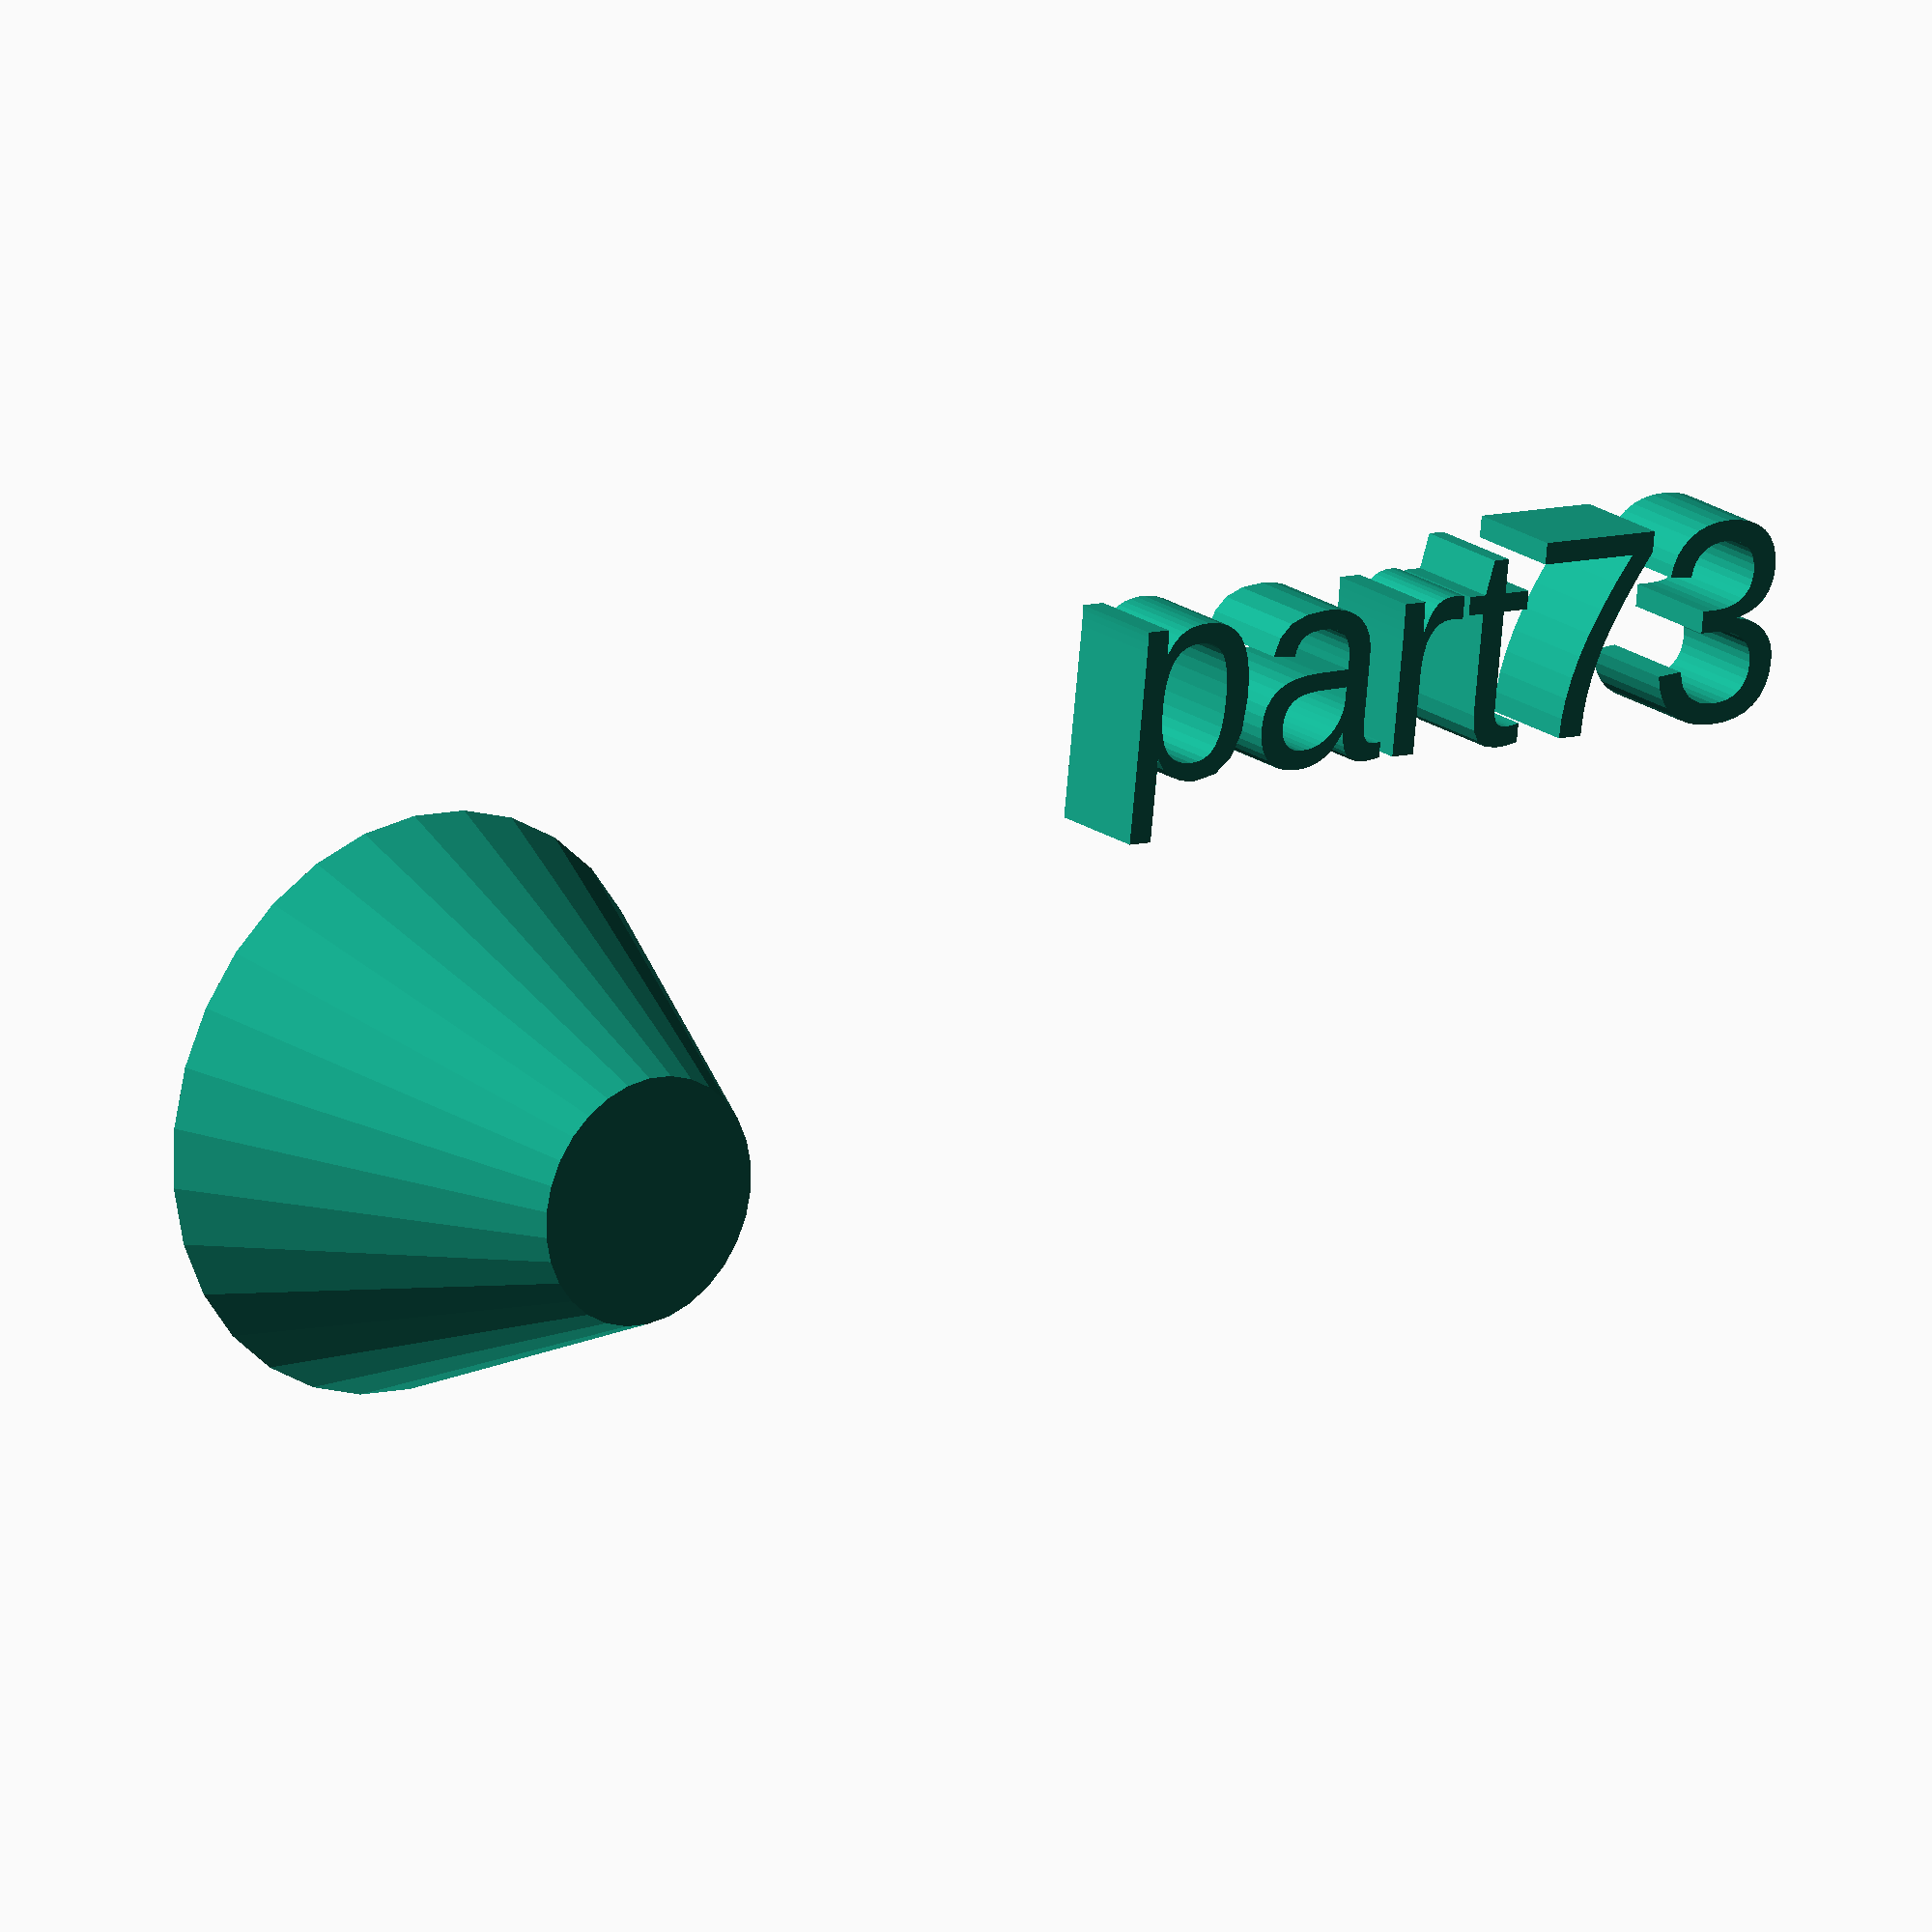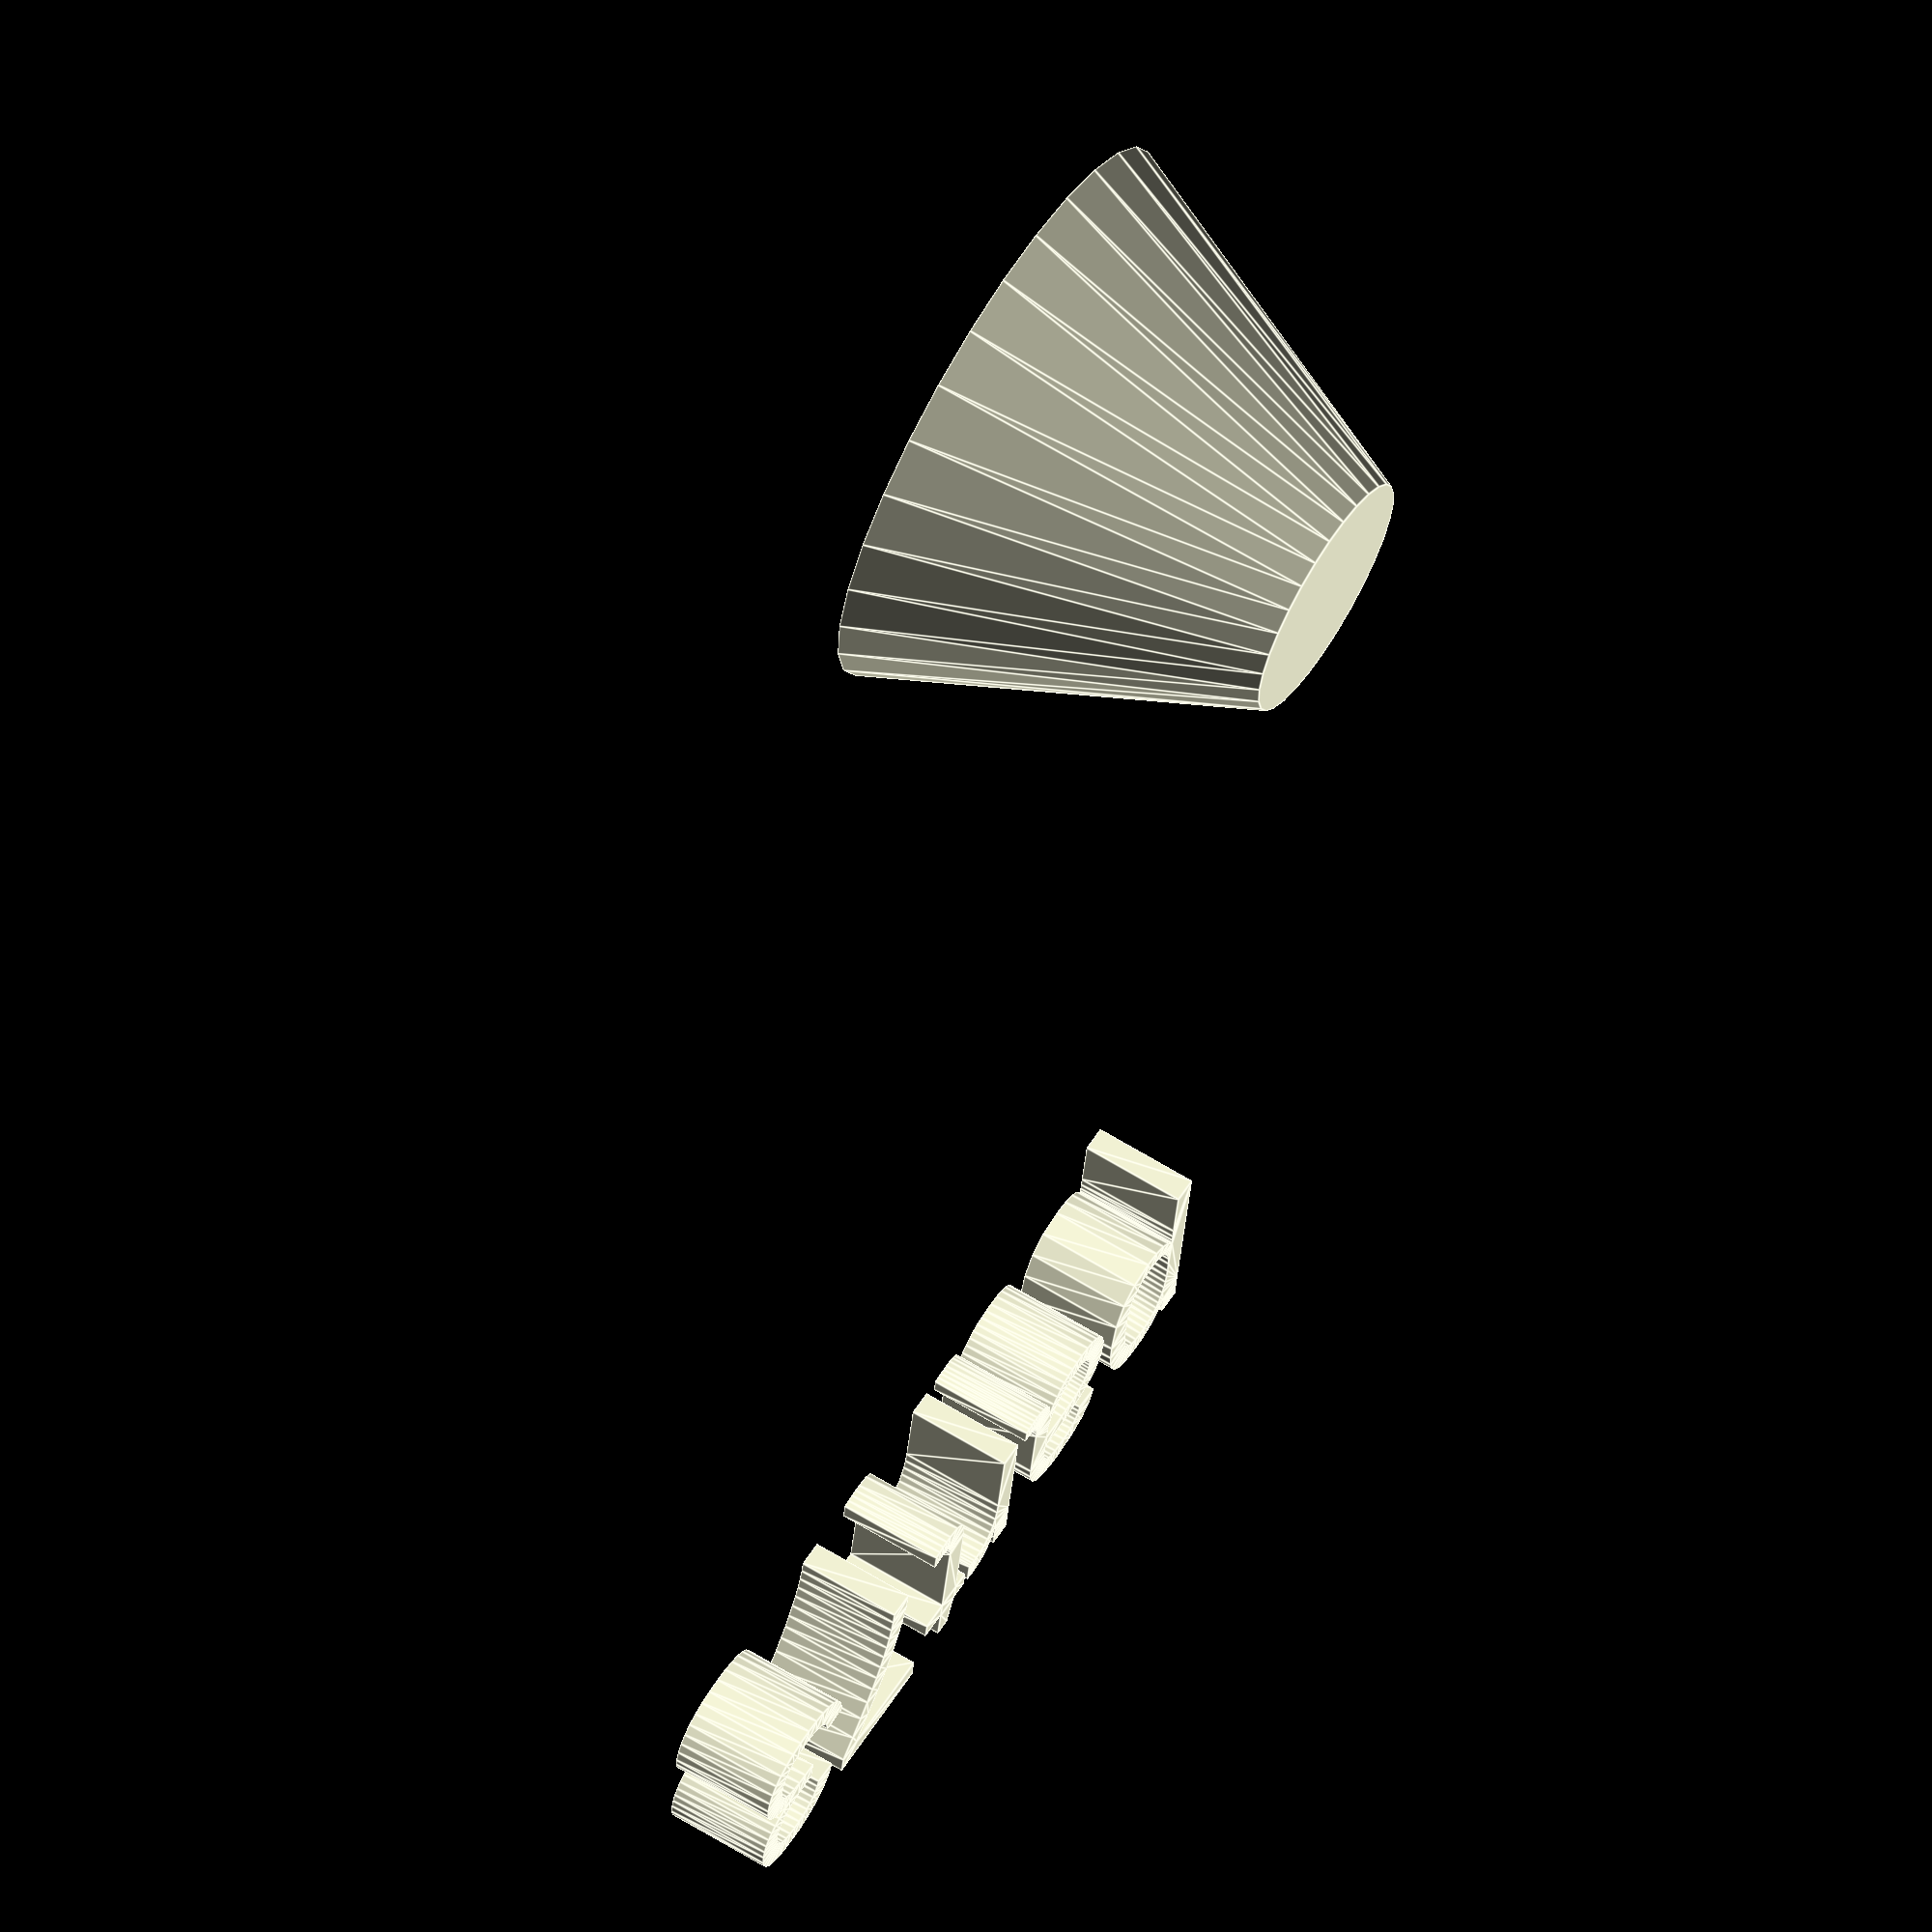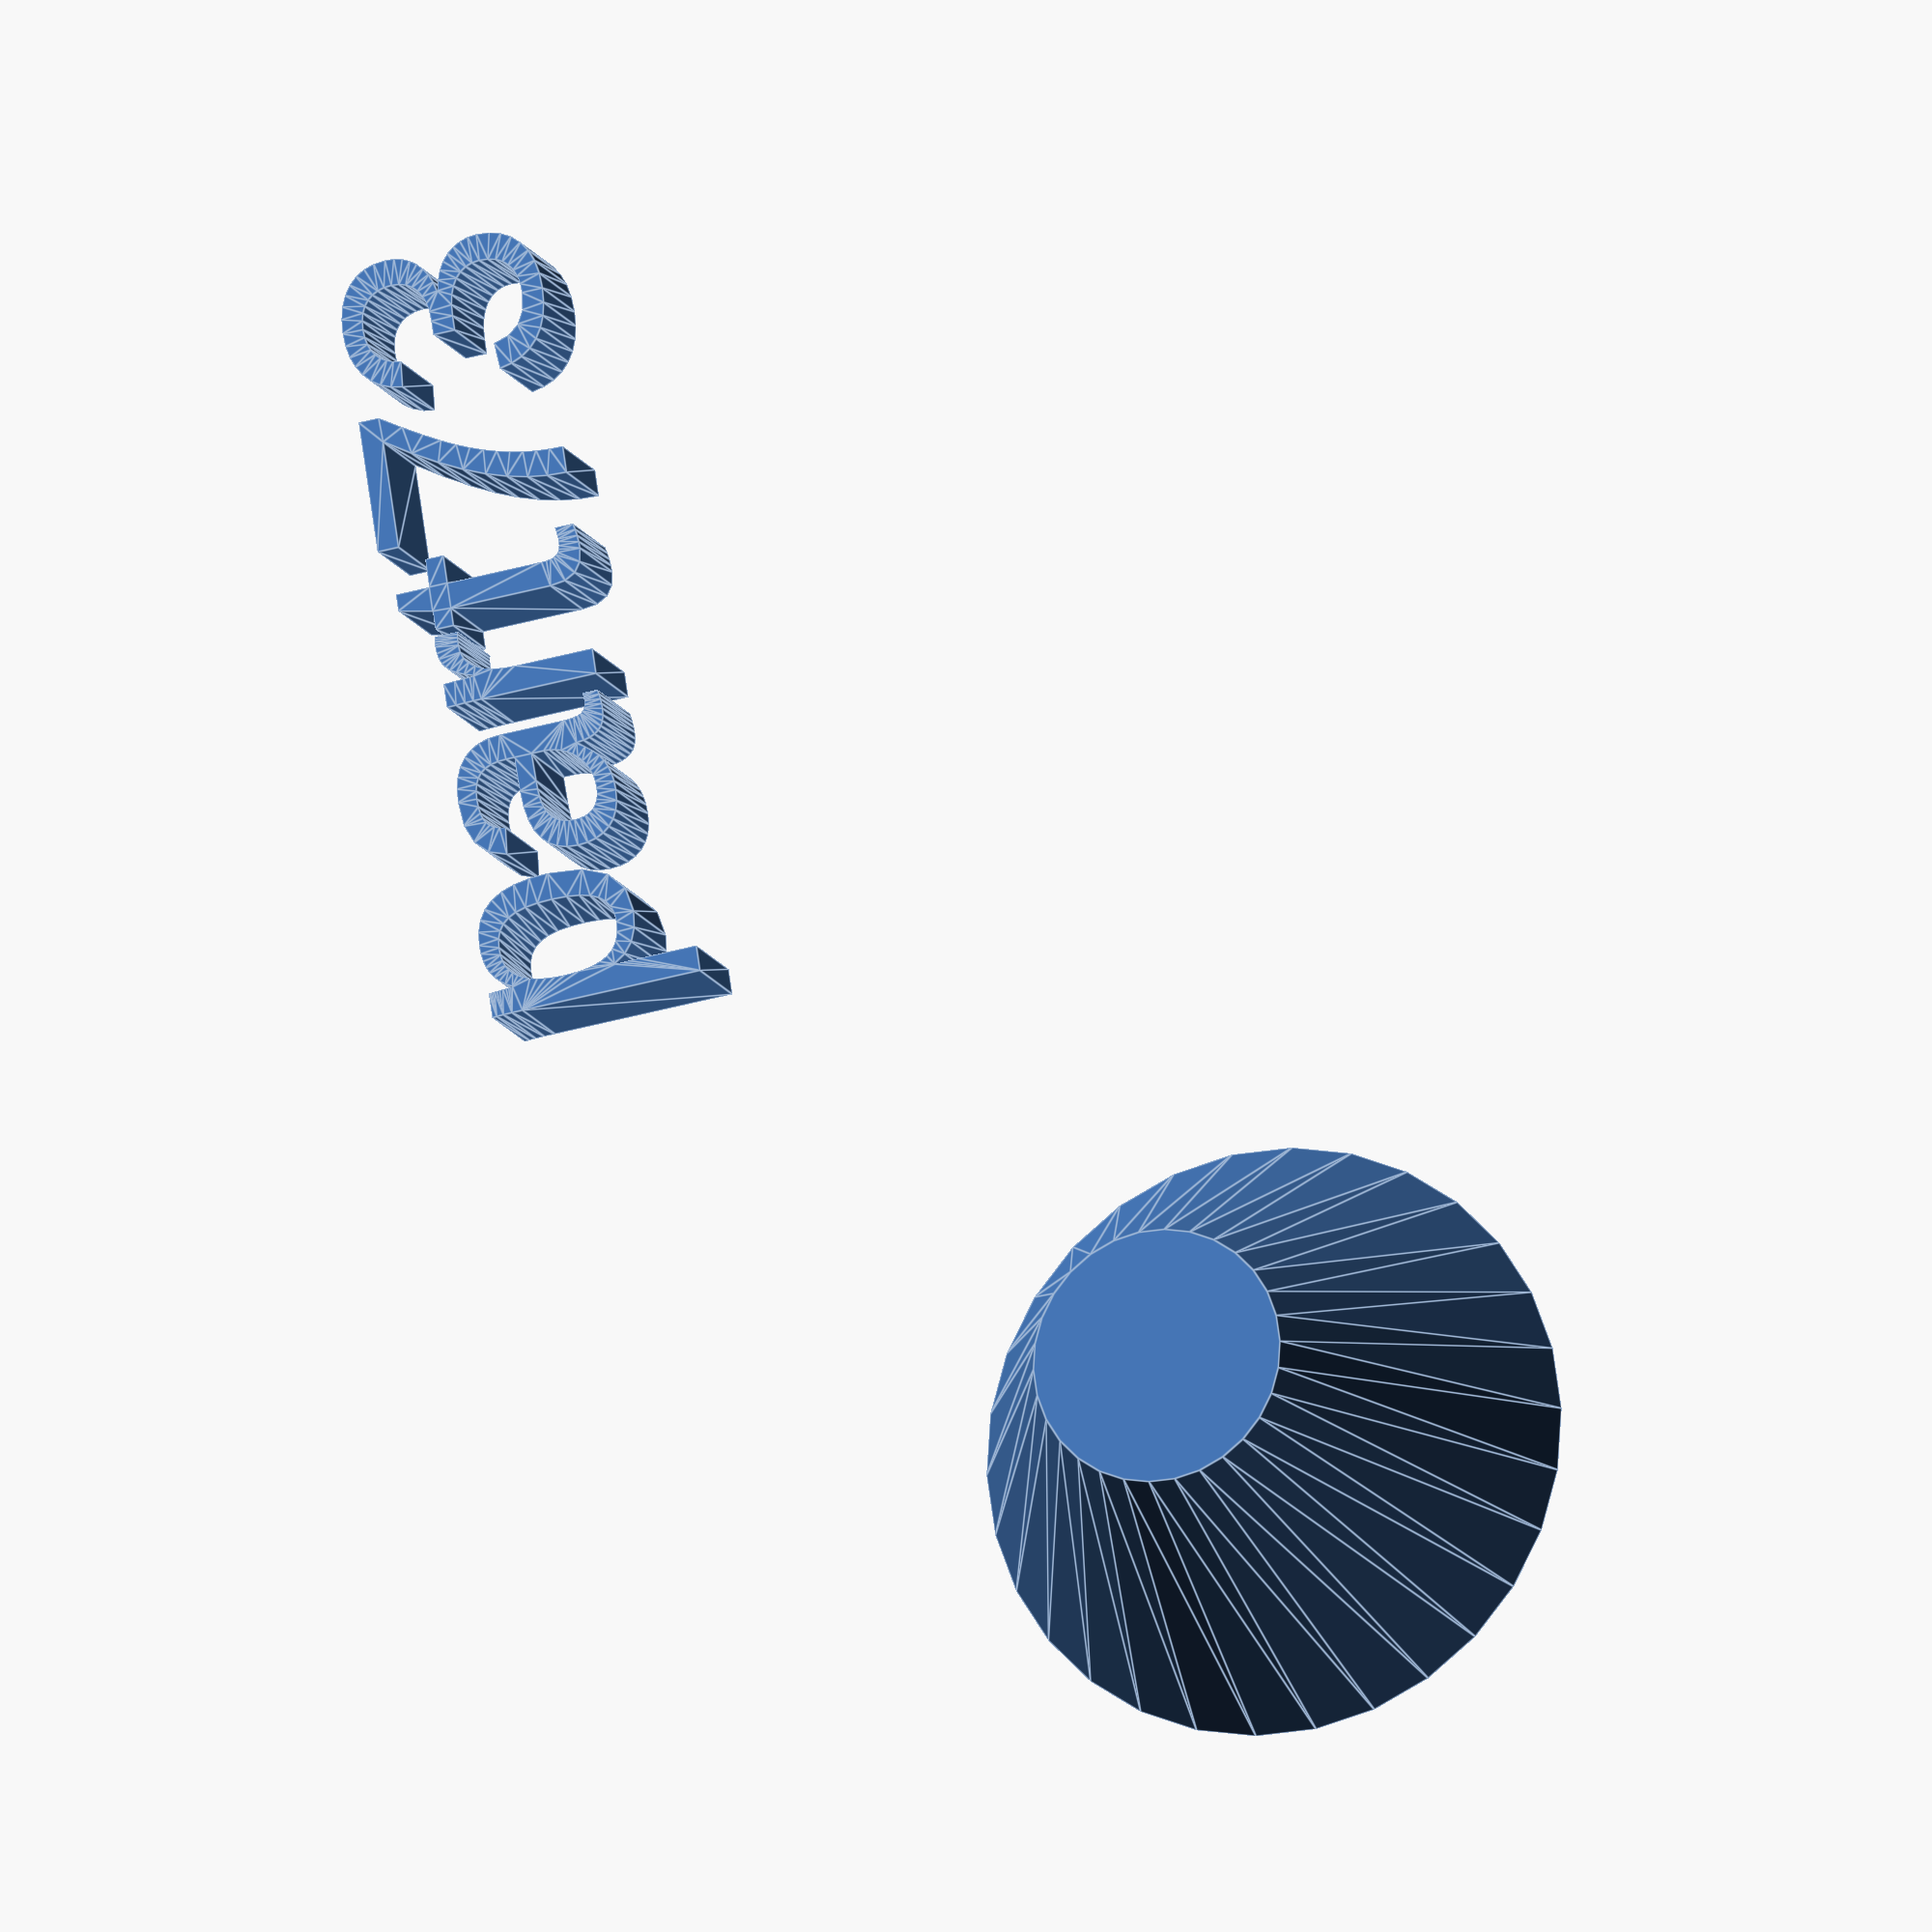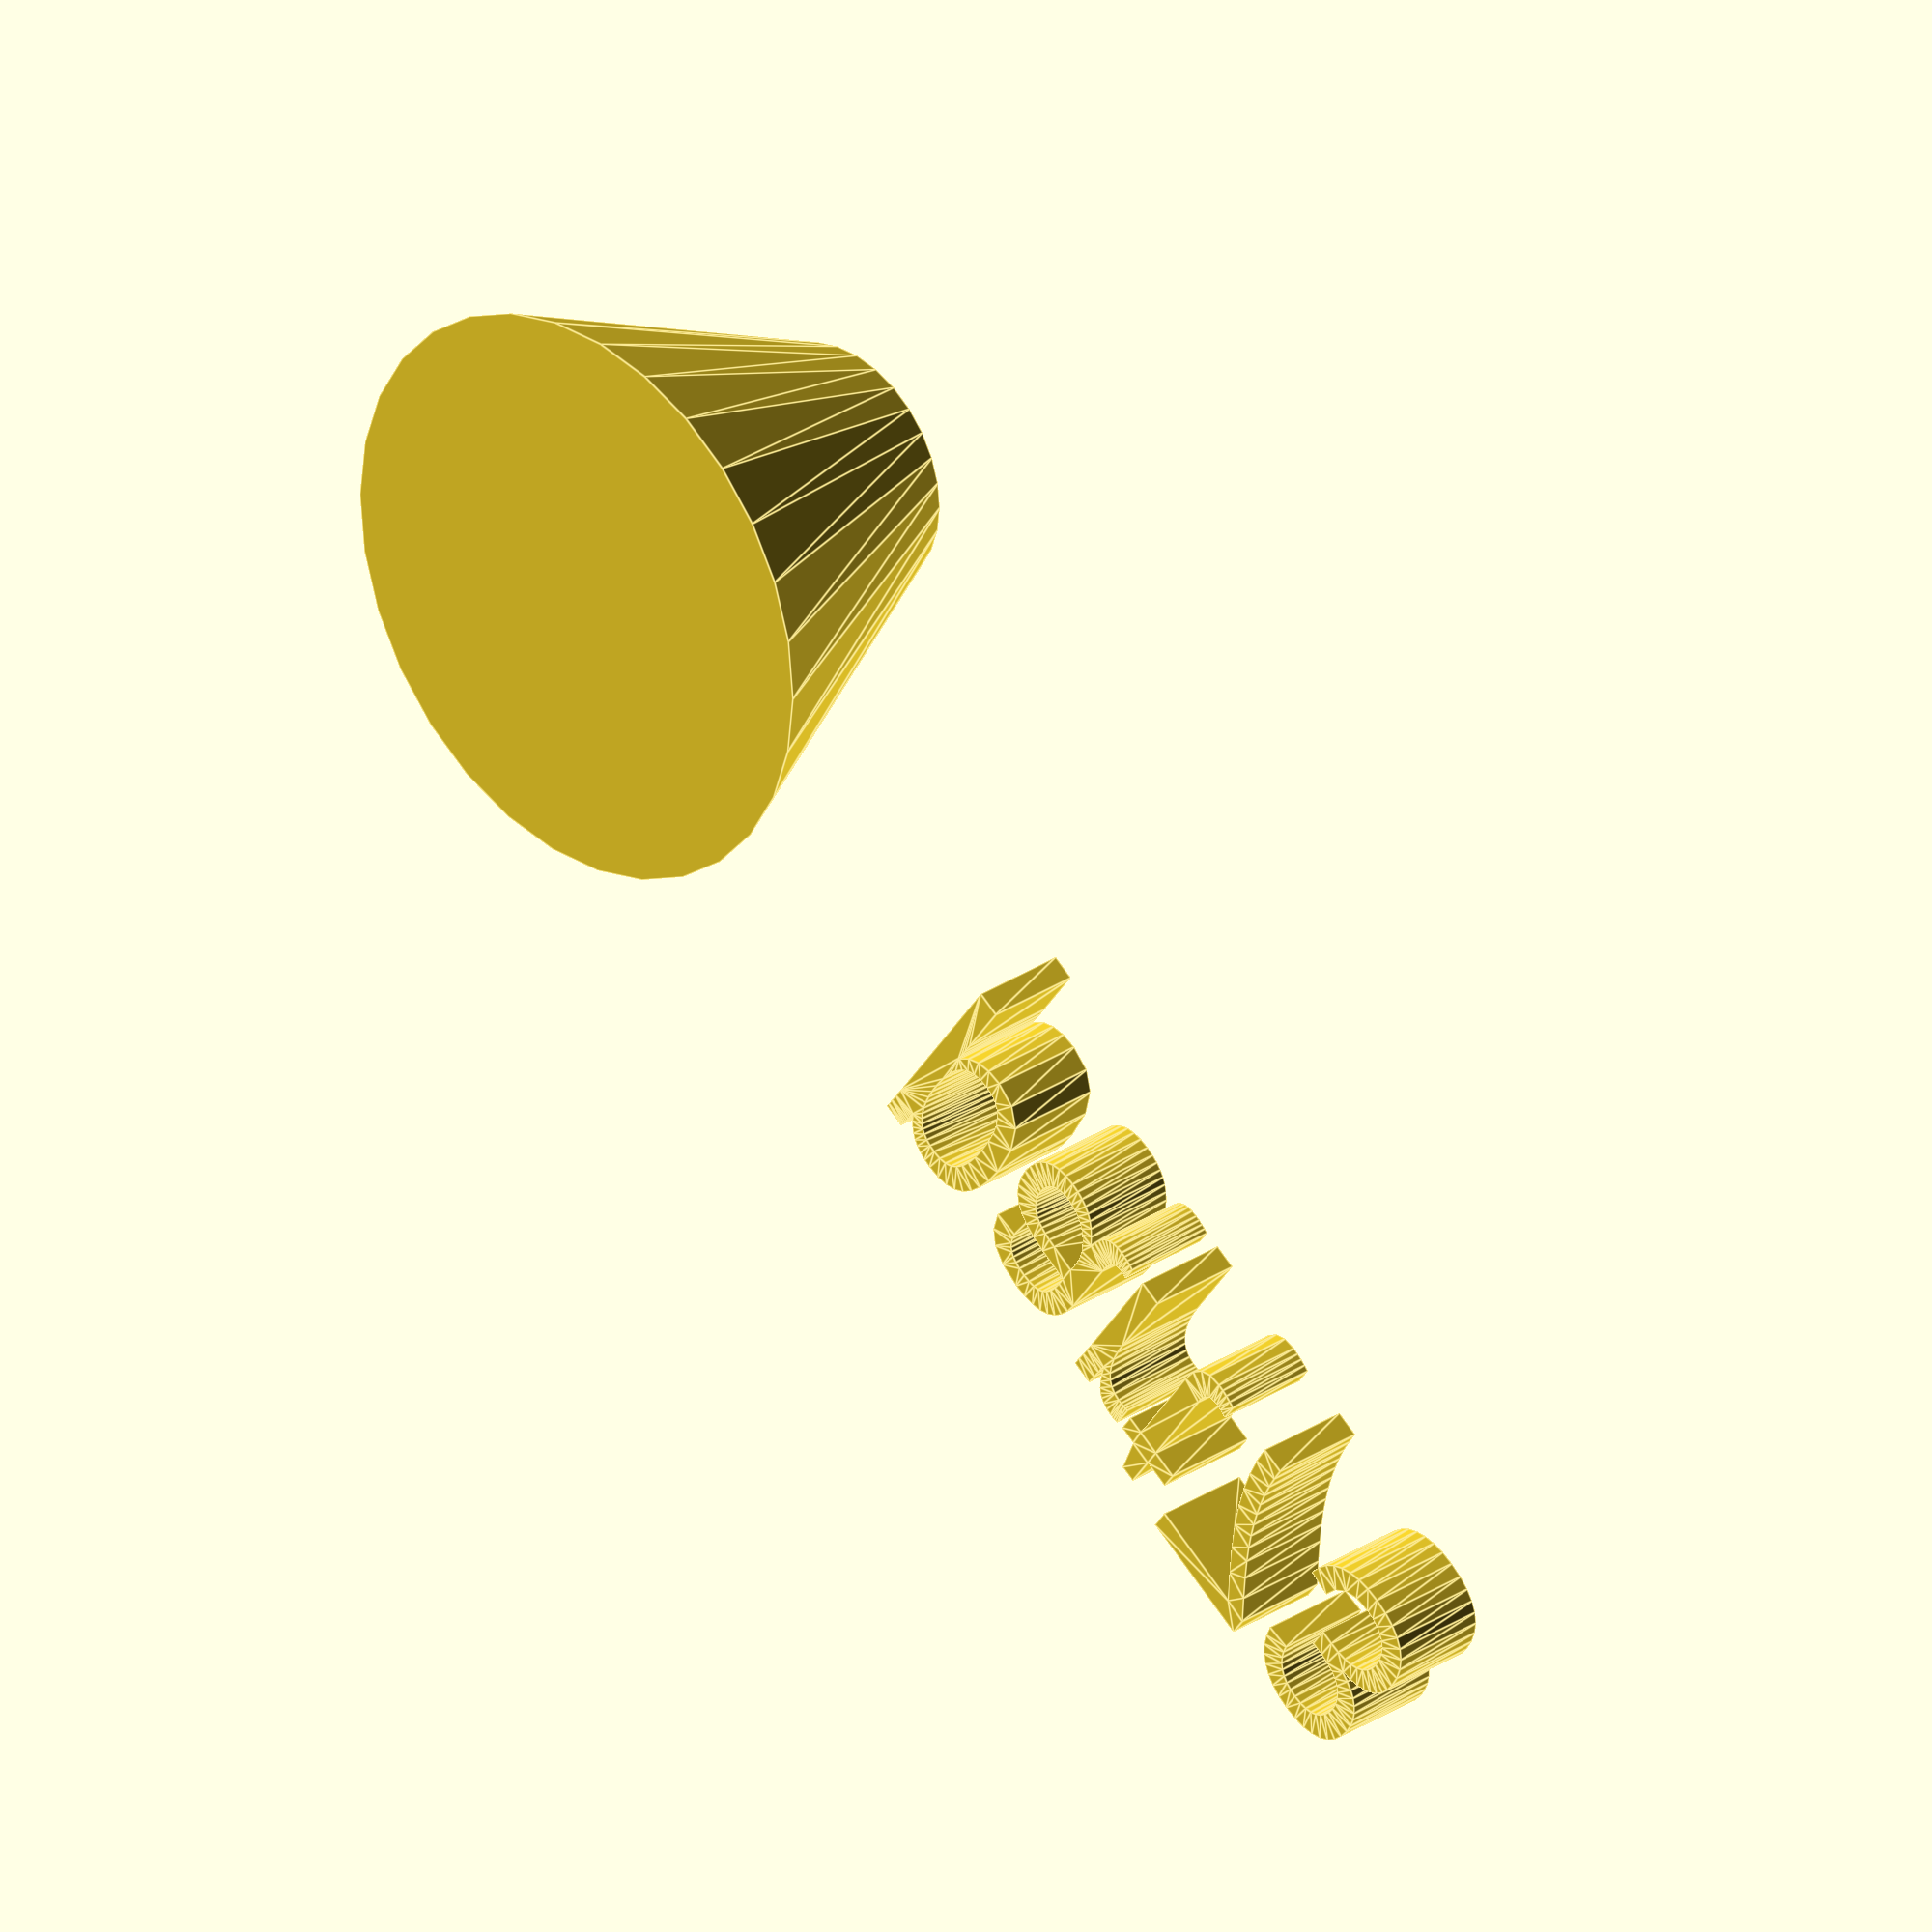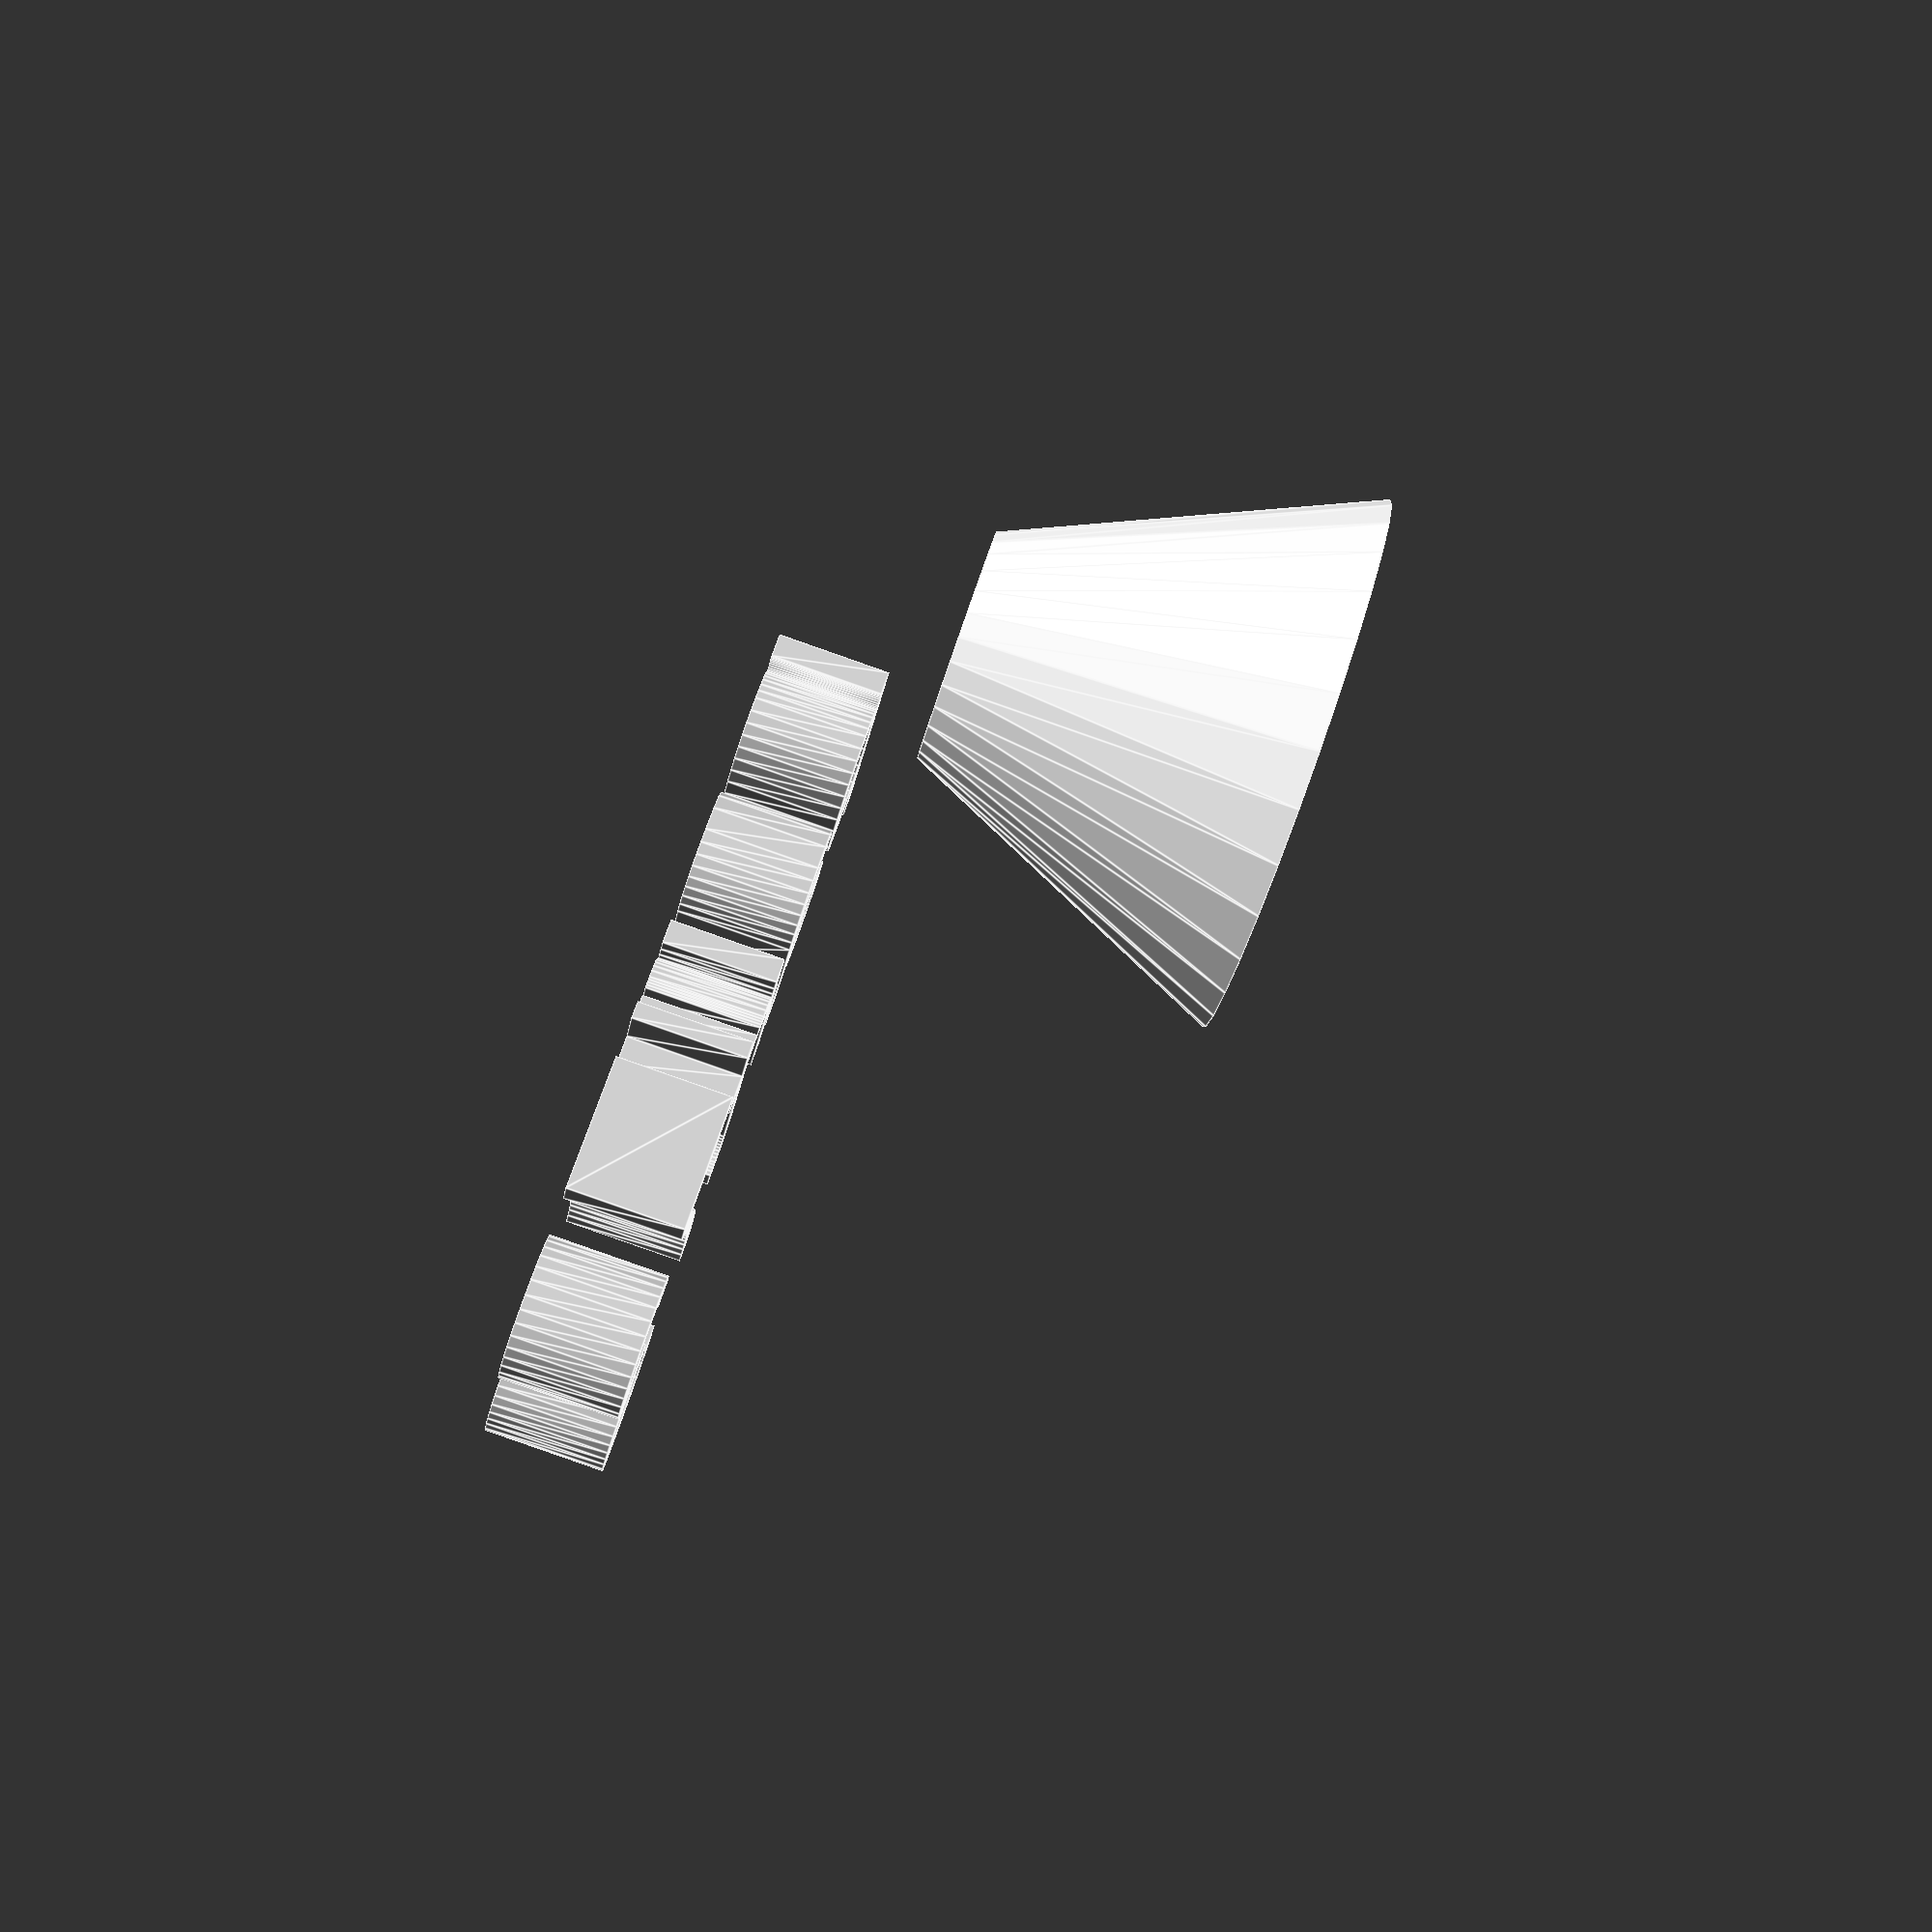
<openscad>
//[CUSTOMIZATION]
// Height
h=18;
// Radius 1
r1=14;
// Radius 2
r2=6;
// Message
txt="part73";
module __END_CUSTOMIZATIONS () { }
cylinder(h,r1,r2);
translate([20,20,20]) { linear_extrude(5) text(txt, font="Liberation Sans"); }

</openscad>
<views>
elev=161.3 azim=186.5 roll=217.5 proj=o view=wireframe
elev=293.5 azim=188.6 roll=301.6 proj=o view=edges
elev=13.5 azim=261.6 roll=17.6 proj=o view=edges
elev=331.5 azim=143.6 roll=224.2 proj=o view=edges
elev=87.6 azim=147.3 roll=70.7 proj=p view=edges
</views>
